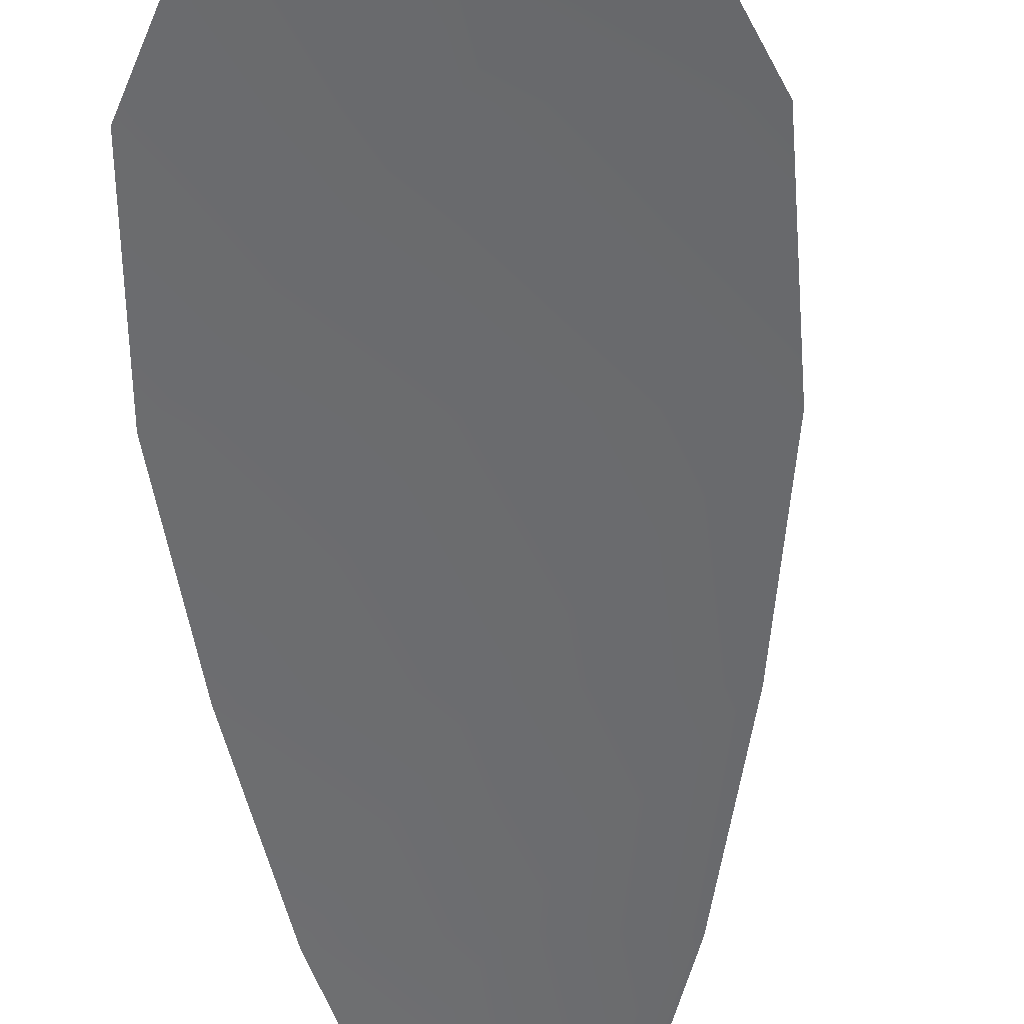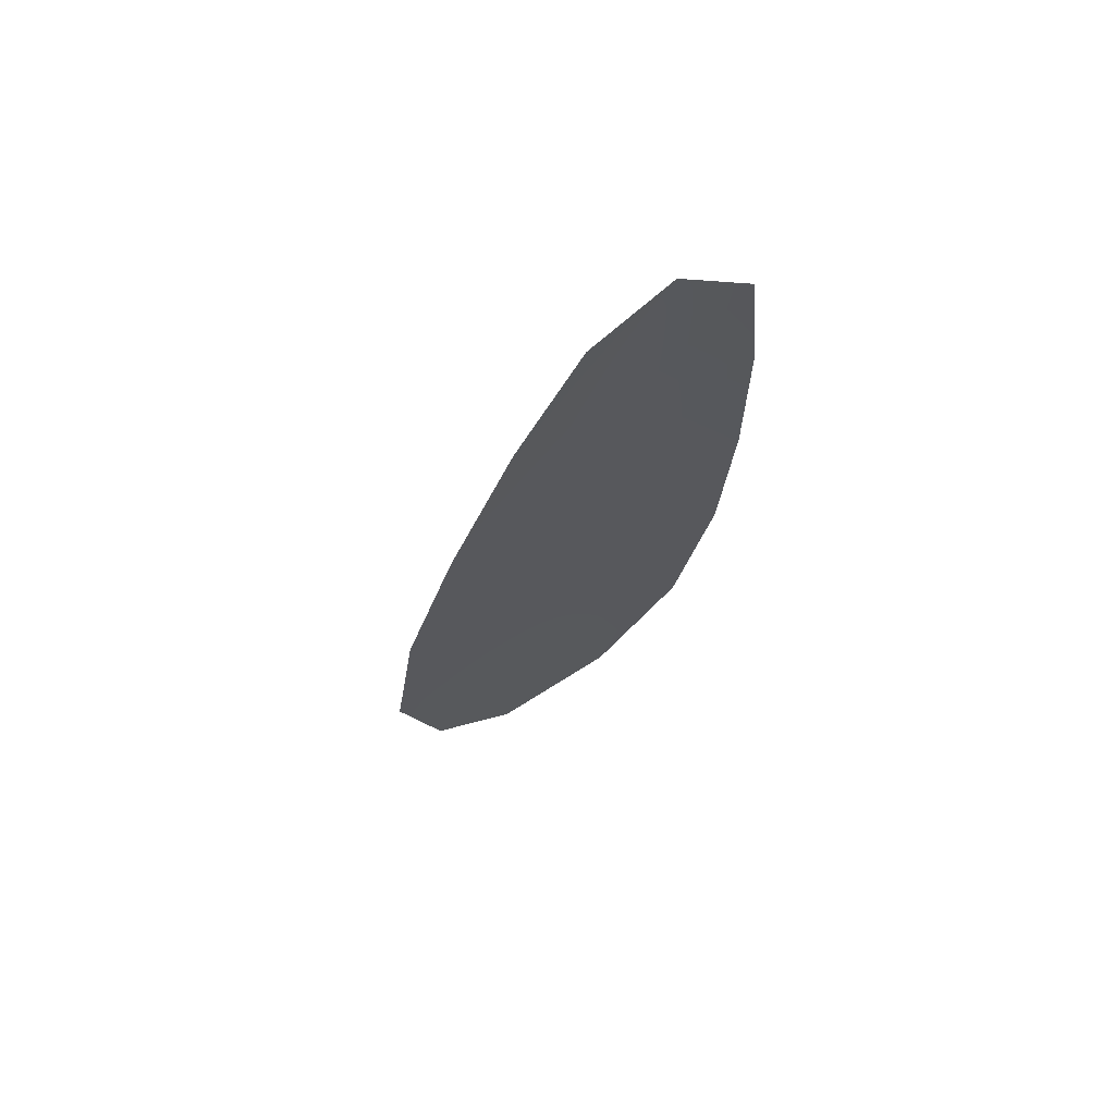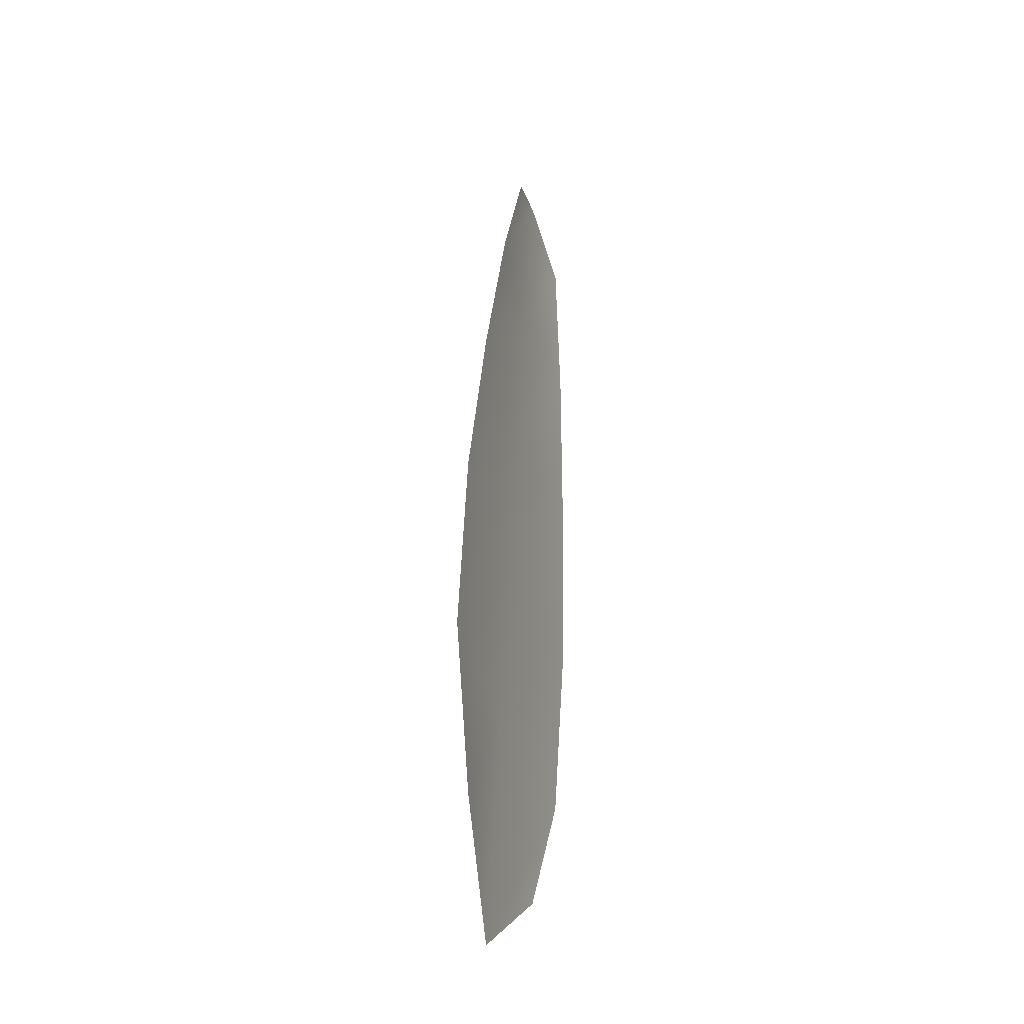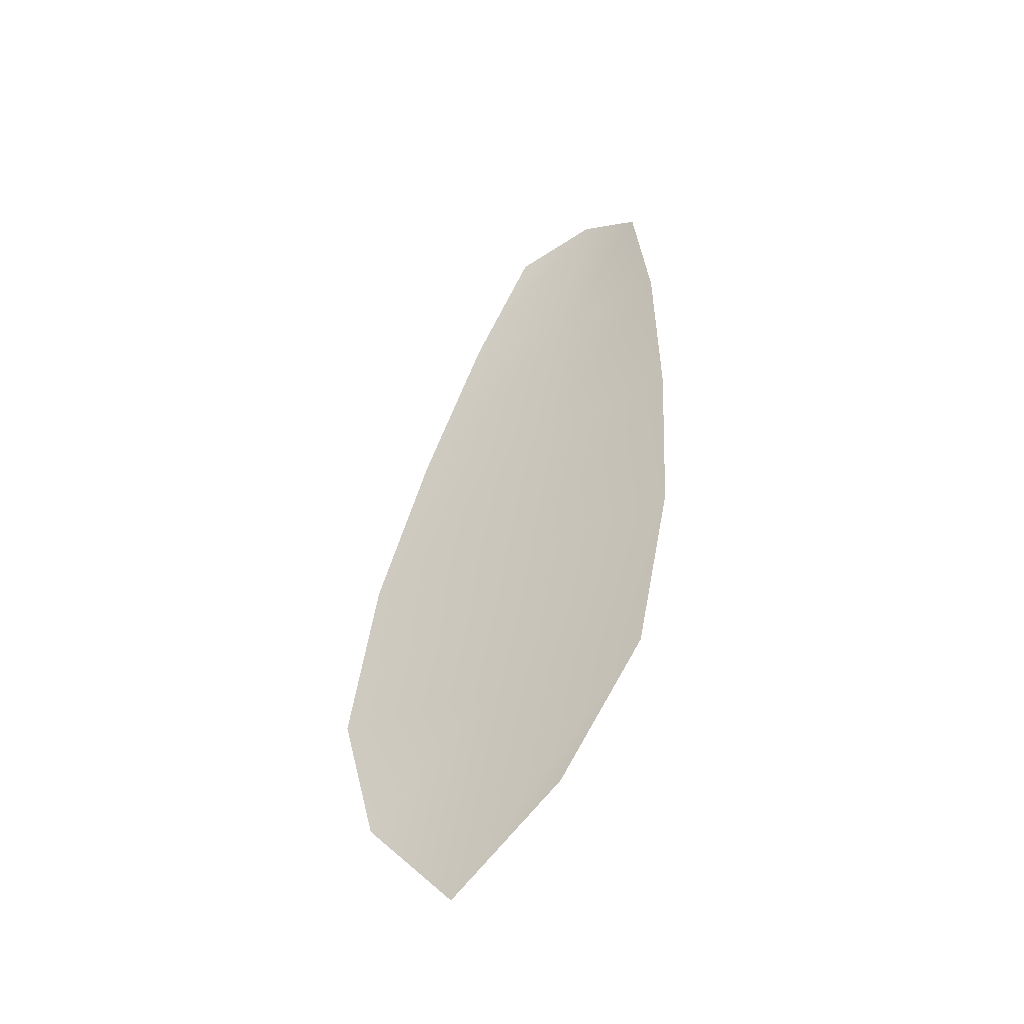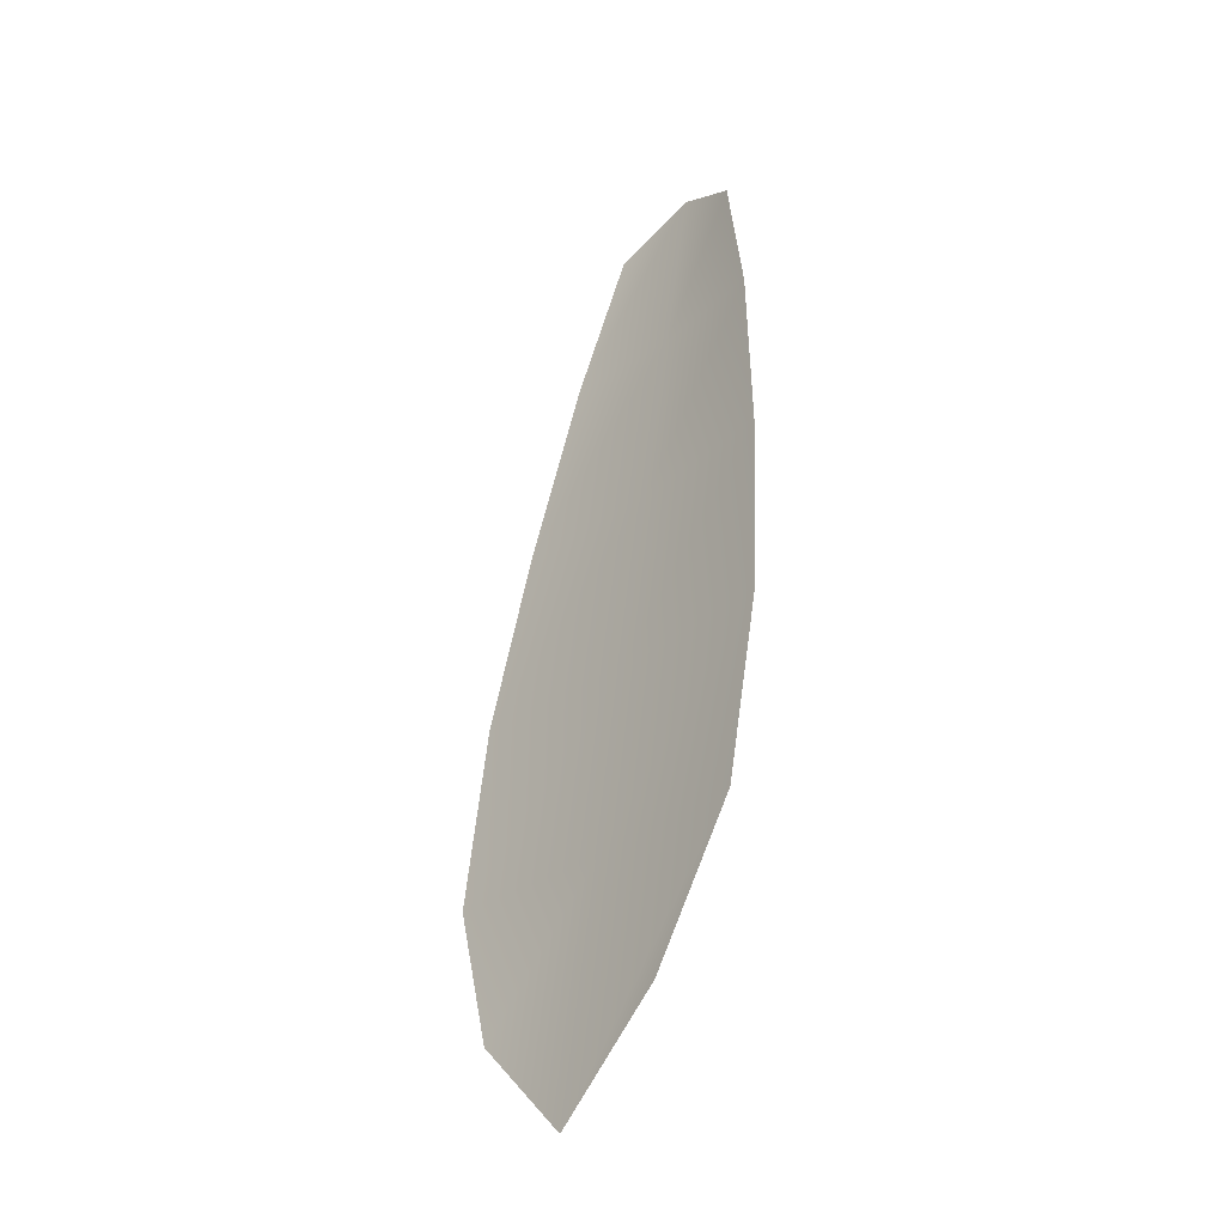
<metadata>
{"format":"obj","ext":"obj","renderer":"f3d","projection":"perspective","resolution":1024,"background":"white","views":[{"elev":-53.4,"azim":12.5,"up":"+Z"},{"elev":70.7,"azim":151.8,"up":"+Y"},{"elev":-29.8,"azim":106.6,"up":"+Y"},{"elev":-50.5,"azim":-147.8,"up":"+Y"},{"elev":-42.3,"azim":-131.1,"up":"+Y"}]}
</metadata>
<code>
o feather_flight_secondary_008.001
v -0.2438 0.05655 0.02068
v -0.2464 0.0561 0.02068
v -0.2409 0.04252 0.02068
v -0.2443 0.0419 0.02068
v -0.2452 0.05704 0.02084
v -0.2423 0.04063 0.02084
v -0.2427 0.05428 0.02068
v -0.2416 0.05127 0.02068
v -0.2406 0.04823 0.02068
v -0.2402 0.0451 0.02068
v -0.2458 0.0441 0.02068
v -0.2465 0.0472 0.02068
v -0.2467 0.05037 0.02068
v -0.2466 0.05359 0.02068
v -0.2447 0.05393 0.02084
v -0.2441 0.05082 0.02084
v -0.2436 0.04771 0.02084
v -0.243 0.0446 0.02084
f 18 10 3 6
f 11 18 6 4
f 5 1 7 15
f 15 7 8 16
f 16 8 9 17
f 17 9 10 18
f 2 5 15 14
f 14 15 16 13
f 13 16 17 12
f 12 17 18 11

</code>
